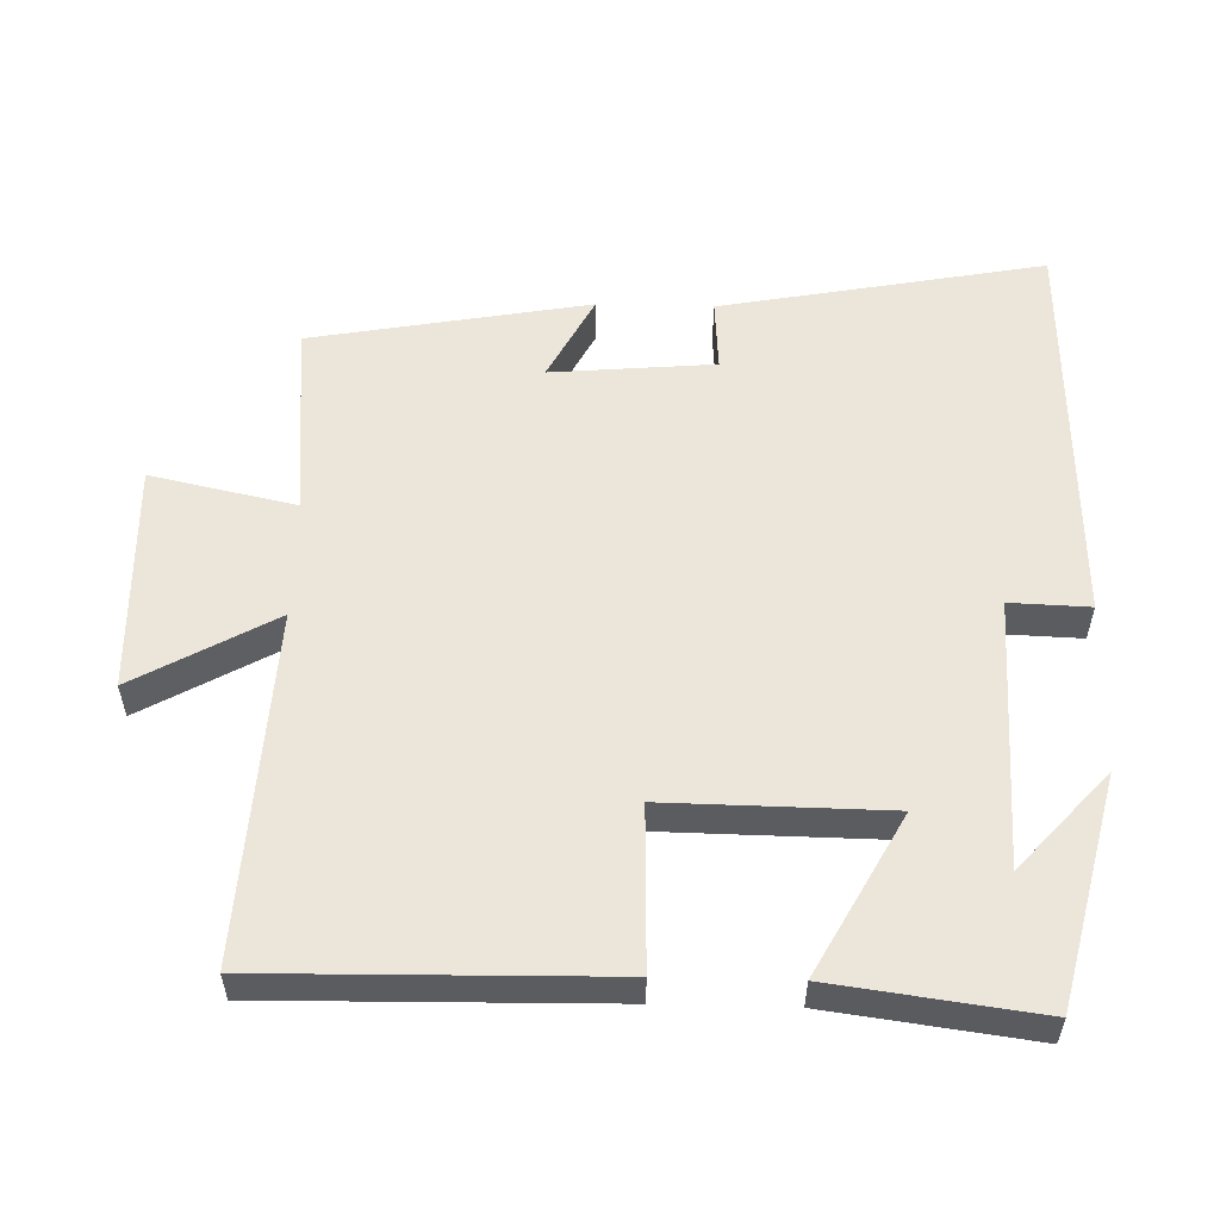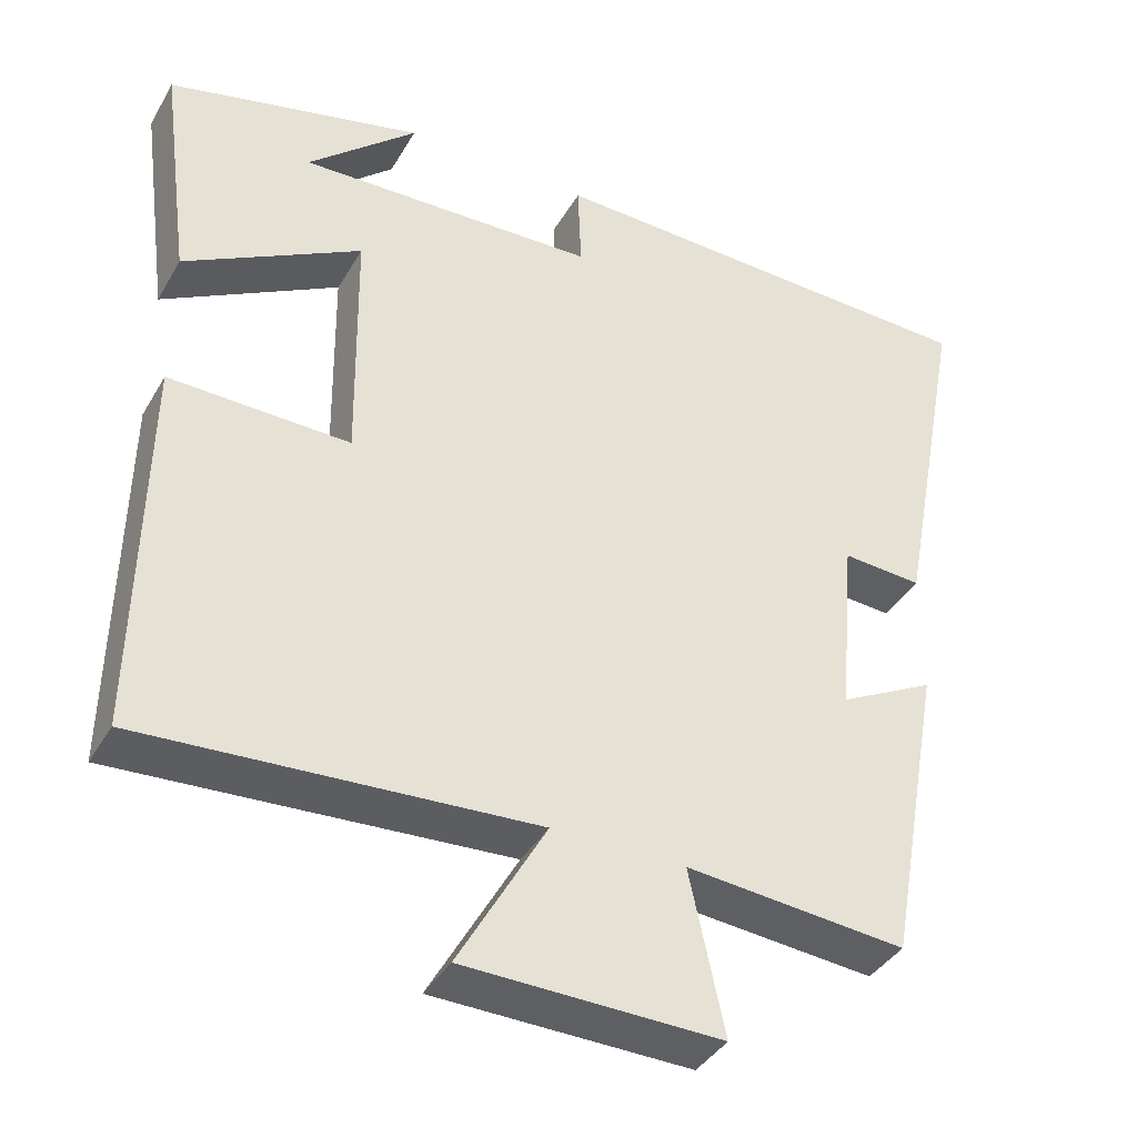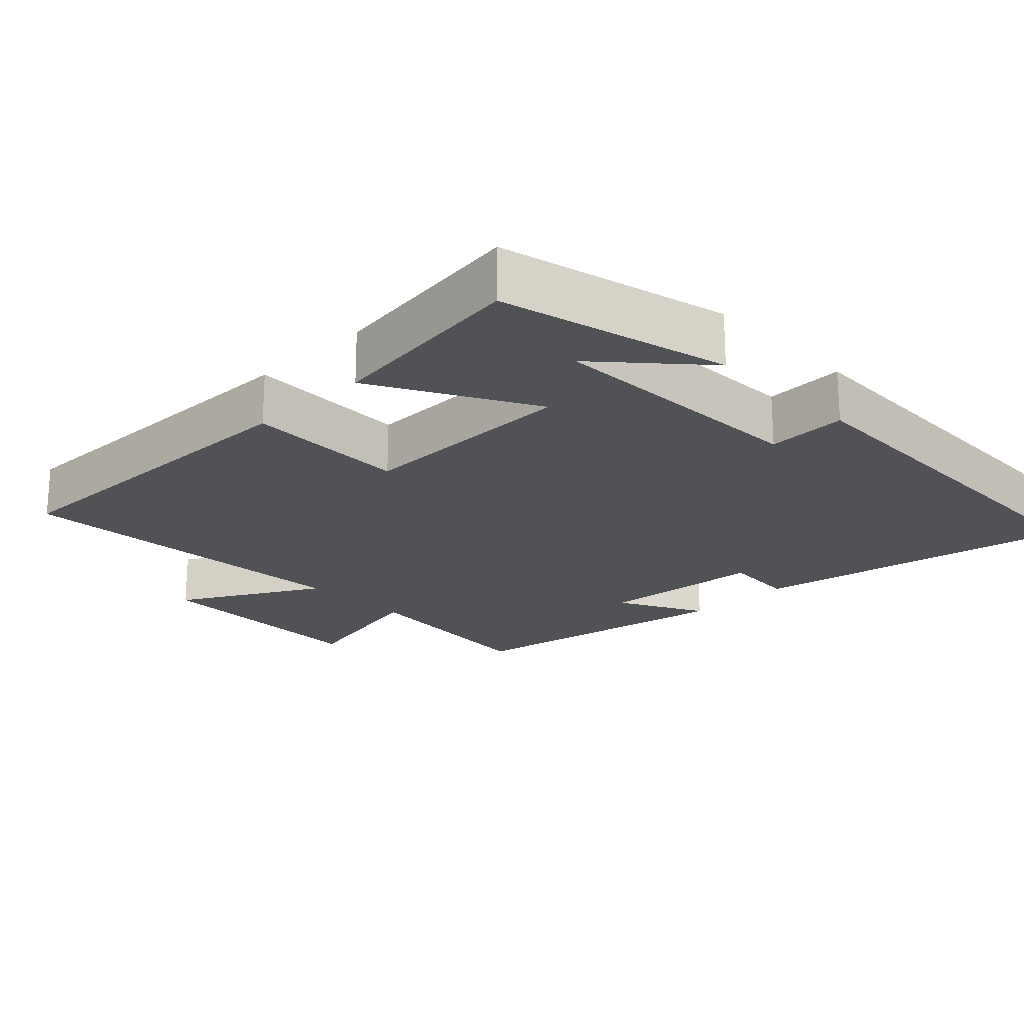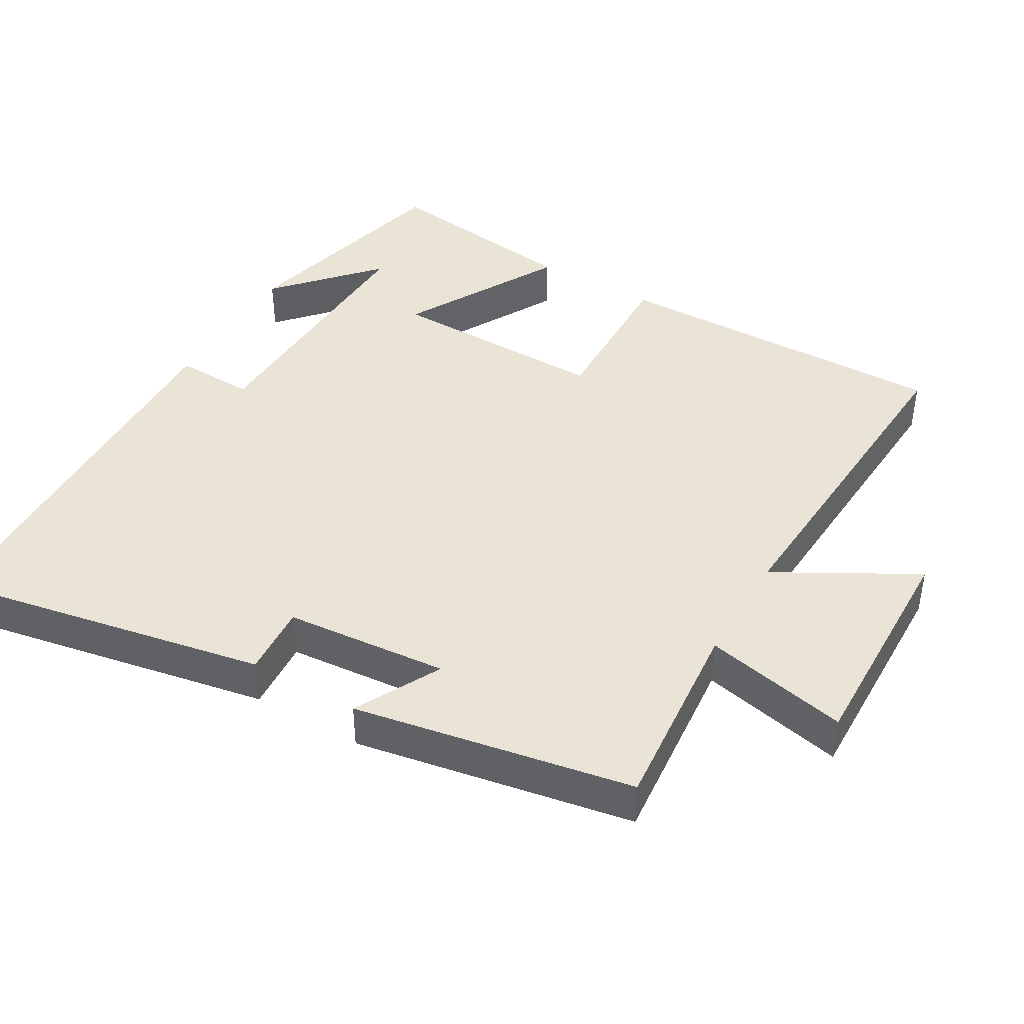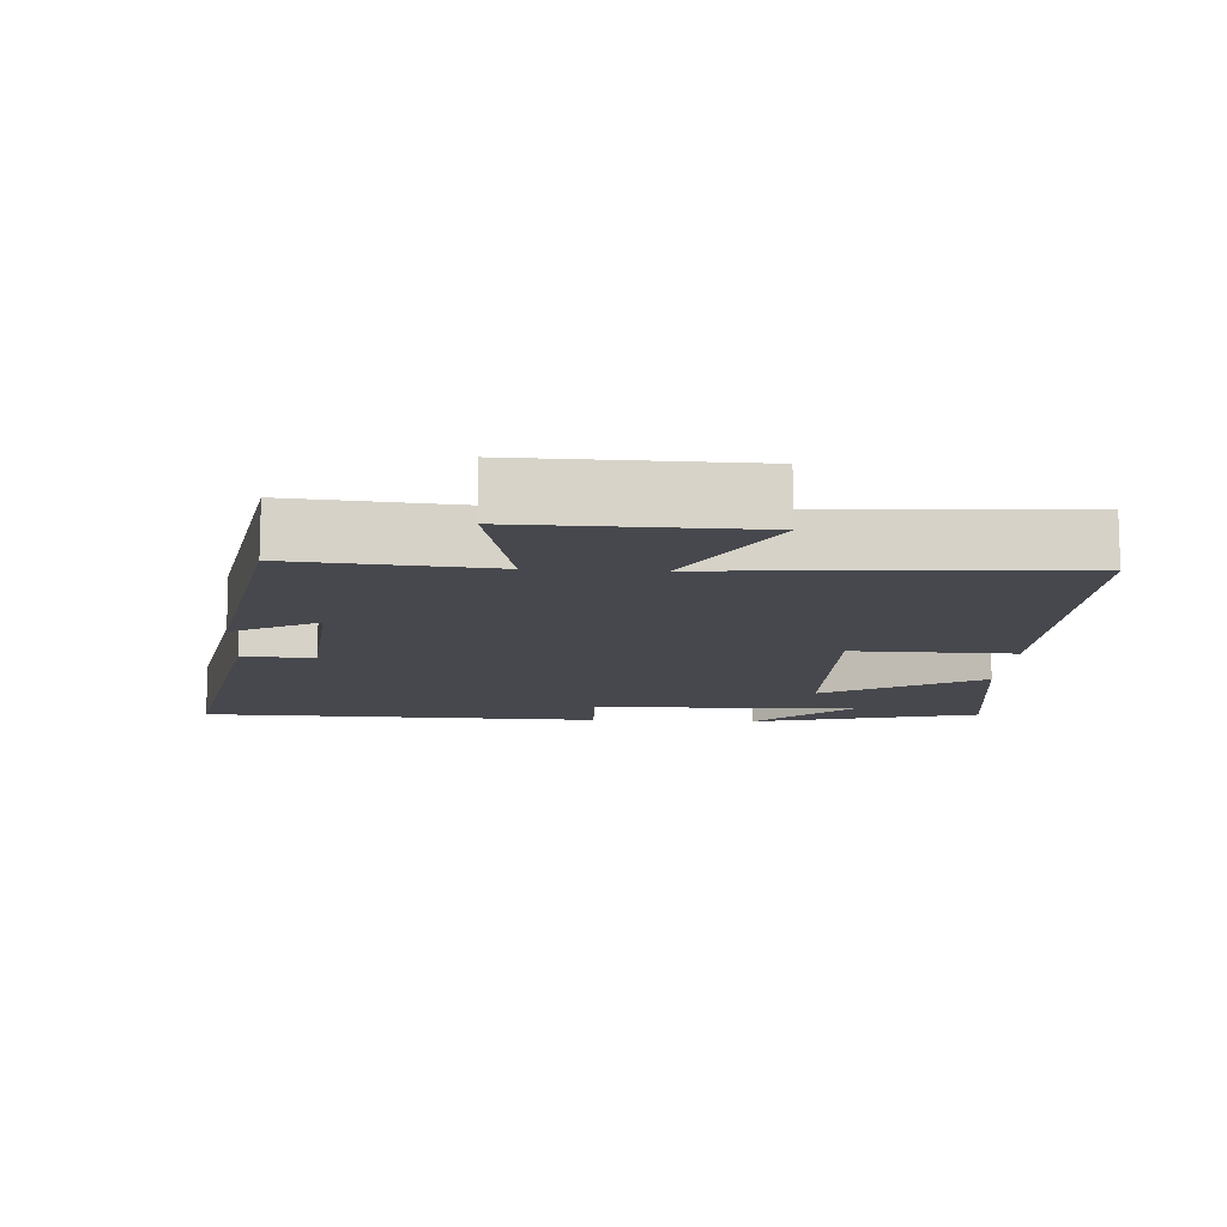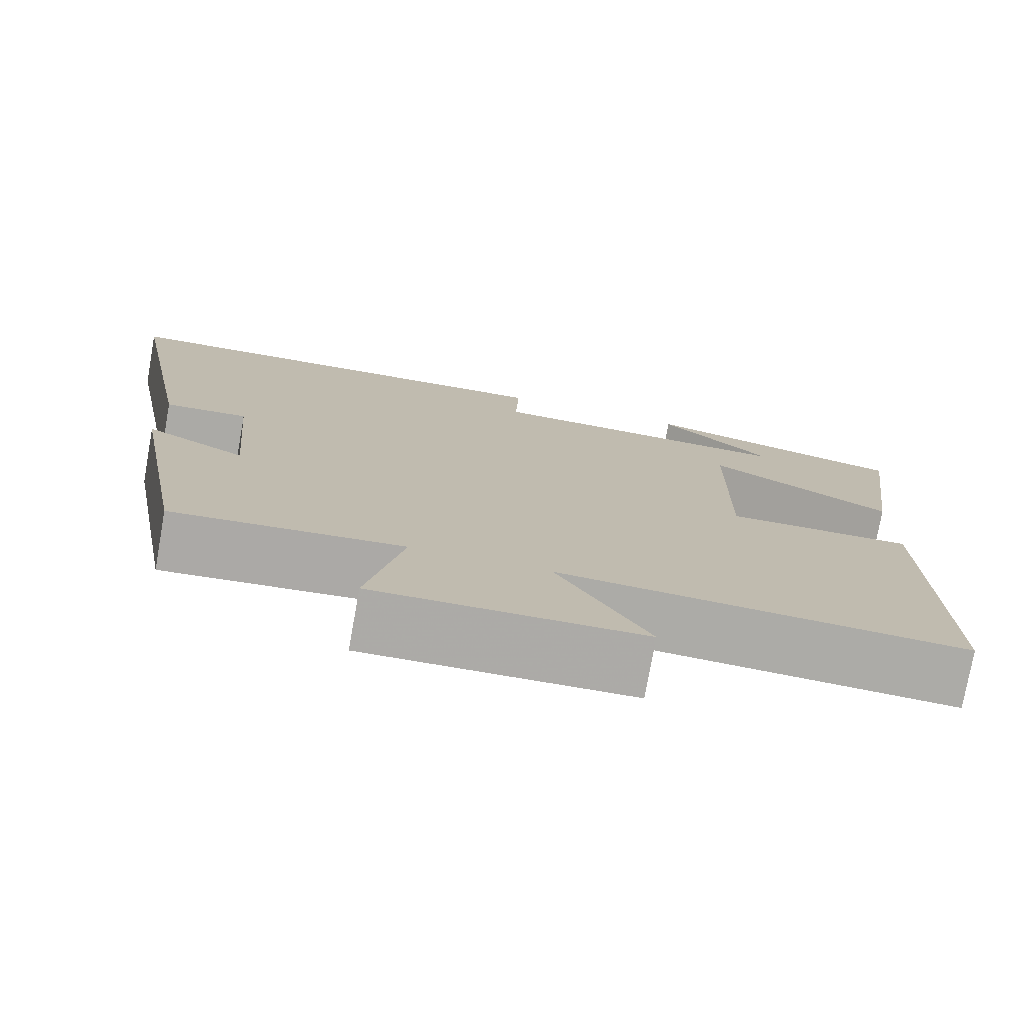
<metadata>
{"format":"obj","ext":"obj","renderer":"f3d","projection":"perspective","resolution":1024,"background":"white","views":[{"elev":55.6,"azim":-88.5,"up":"+Y"},{"elev":-39.0,"azim":-27.3,"up":"+Z"},{"elev":-21.1,"azim":-45.7,"up":"+Y"},{"elev":42.5,"azim":120.3,"up":"+Y"},{"elev":-11.8,"azim":176.8,"up":"+Y"},{"elev":-76.2,"azim":169.9,"up":"+Z"}]}
</metadata>
<code>
v -0.508 0.07 -0.528
v -0.5 0.07 -0.047
v -0.273 0.07 -0.053
v -0.277 0.07 0.257
v -0.5 0.07 0.135
v -0.538 0.07 0.422
v -0.216 0.07 0.5
v -0.354 0.07 0.376
v 0.024 0.07 0.388
v 0.02 0.07 0.5
v 0.586 0.07 0.481
v 0.5 0.07 0.026
v 0.399 0.07 0.033
v 0.379 0.07 -0.197
v 0.5 0.07 -0.134
v 0.429 0.07 -0.526
v 0.151 0.07 -0.5
v 0.195 0.07 -0.704
v -0.127 0.07 -0.696
v -0.017 0.07 -0.5
v -0.508 0 -0.528
v -0.5 0 -0.047
v -0.273 0 -0.053
v -0.277 0 0.257
v -0.5 0 0.135
v -0.538 0 0.422
v -0.216 0 0.5
v -0.354 0 0.376
v 0.024 0 0.388
v 0.02 0 0.5
v 0.586 0 0.481
v 0.5 0 0.026
v 0.399 0 0.033
v 0.379 0 -0.197
v 0.5 0 -0.134
v 0.429 0 -0.526
v 0.151 0 -0.5
v 0.195 0 -0.704
v -0.127 0 -0.696
v -0.017 0 -0.5
f 17 18 19 20
f 14 15 16 17
f 13 14 17 20
f 10 11 12 13
f 9 10 13
f 8 9 13
f 6 7 8
f 4 5 6 8
f 4 8 13
f 3 4 13 20
f 1 2 3 20
f 40 39 38 37
f 37 36 35 34
f 40 37 34 33
f 33 32 31 30
f 33 30 29
f 33 29 28
f 28 27 26
f 28 26 25 24
f 33 28 24
f 40 33 24 23
f 40 23 22 21
f 1 21 22 2
f 2 22 23 3
f 3 23 24 4
f 4 24 25 5
f 5 25 26 6
f 6 26 27 7
f 7 27 28 8
f 8 28 29 9
f 9 29 30 10
f 10 30 31 11
f 11 31 32 12
f 12 32 33 13
f 13 33 34 14
f 14 34 35 15
f 15 35 36 16
f 16 36 37 17
f 17 37 38 18
f 18 38 39 19
f 19 39 40 20
f 20 40 21 1

</code>
